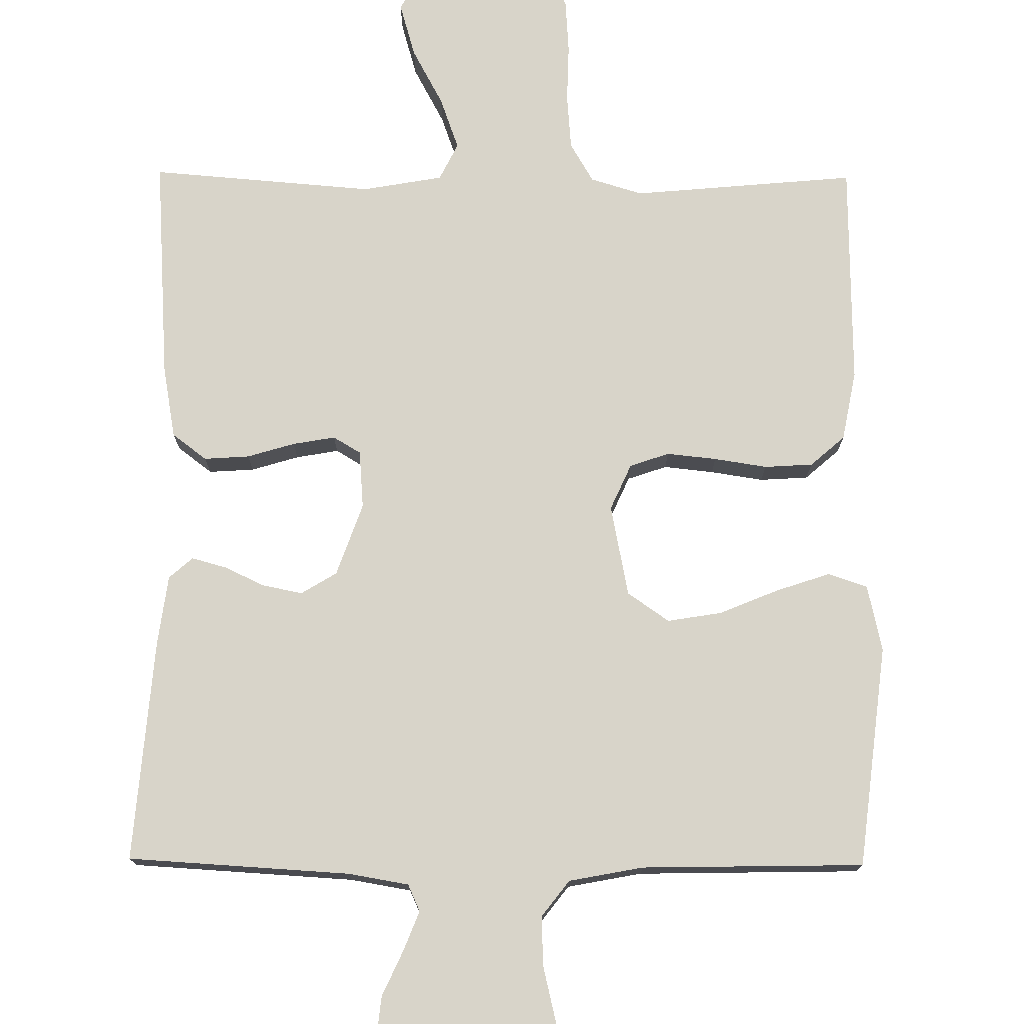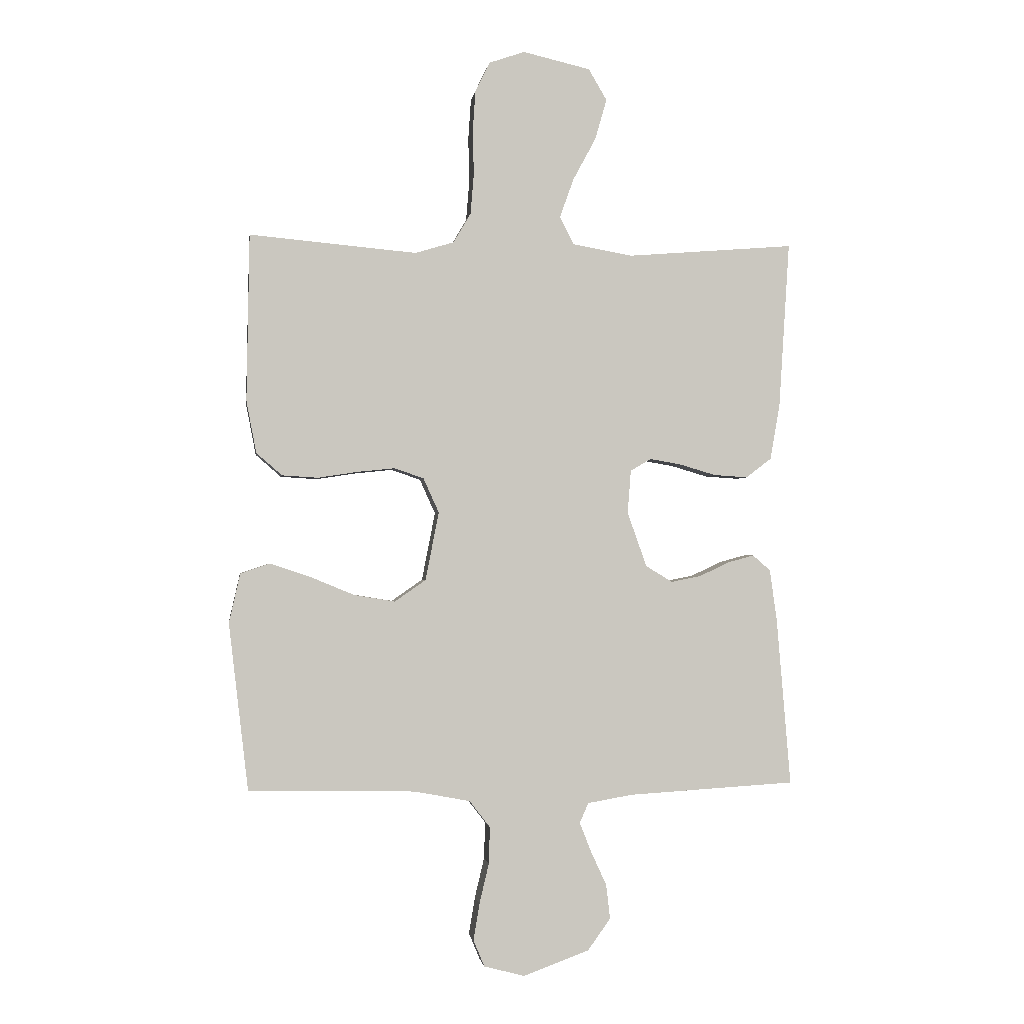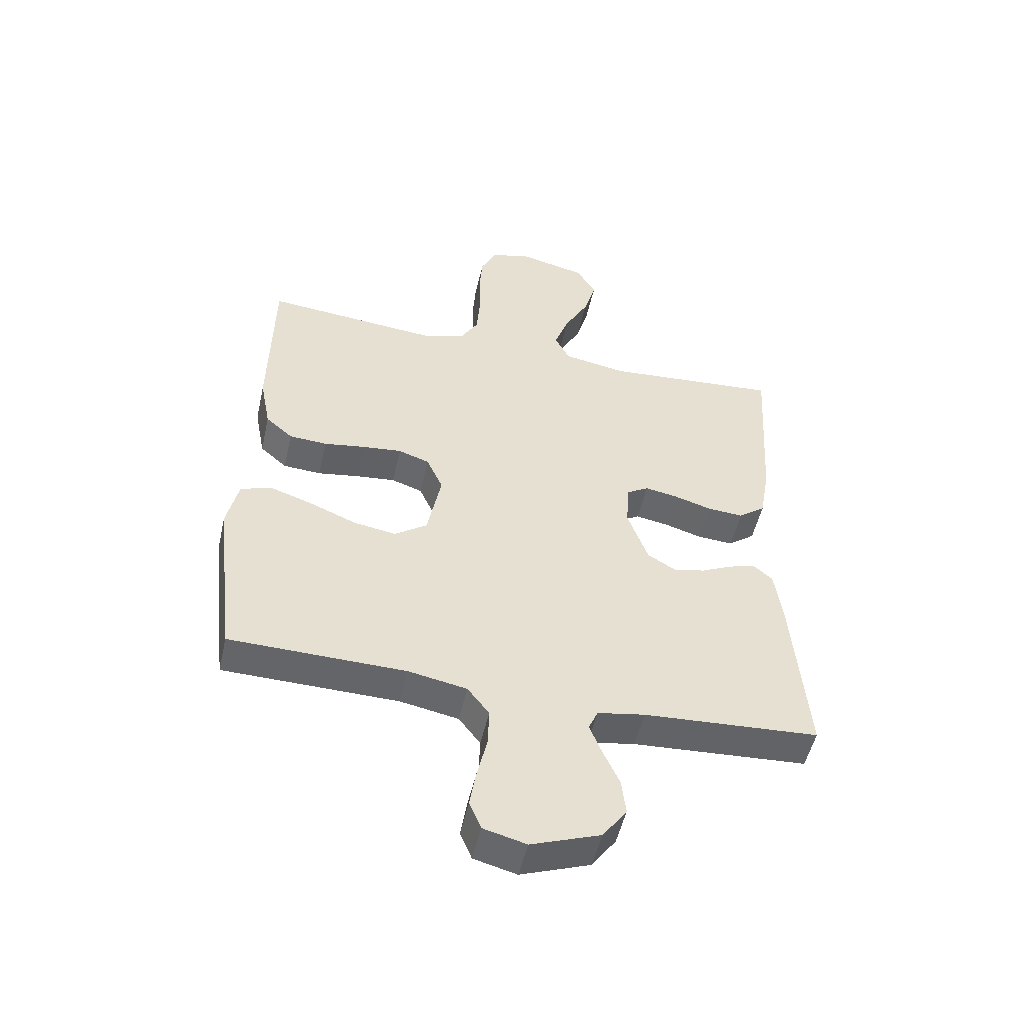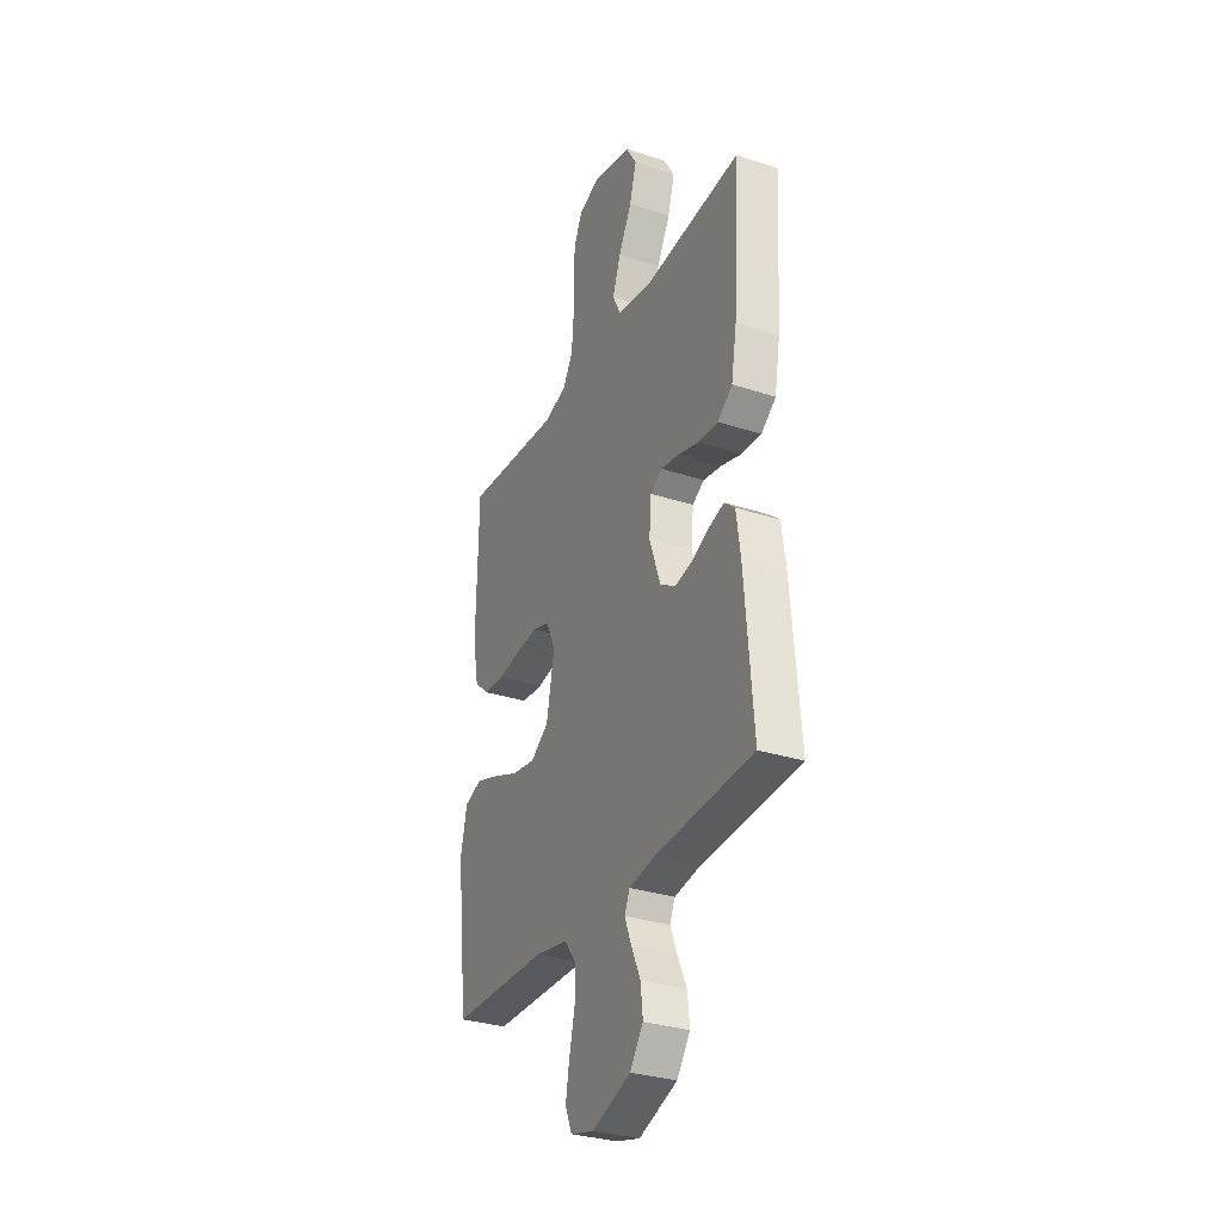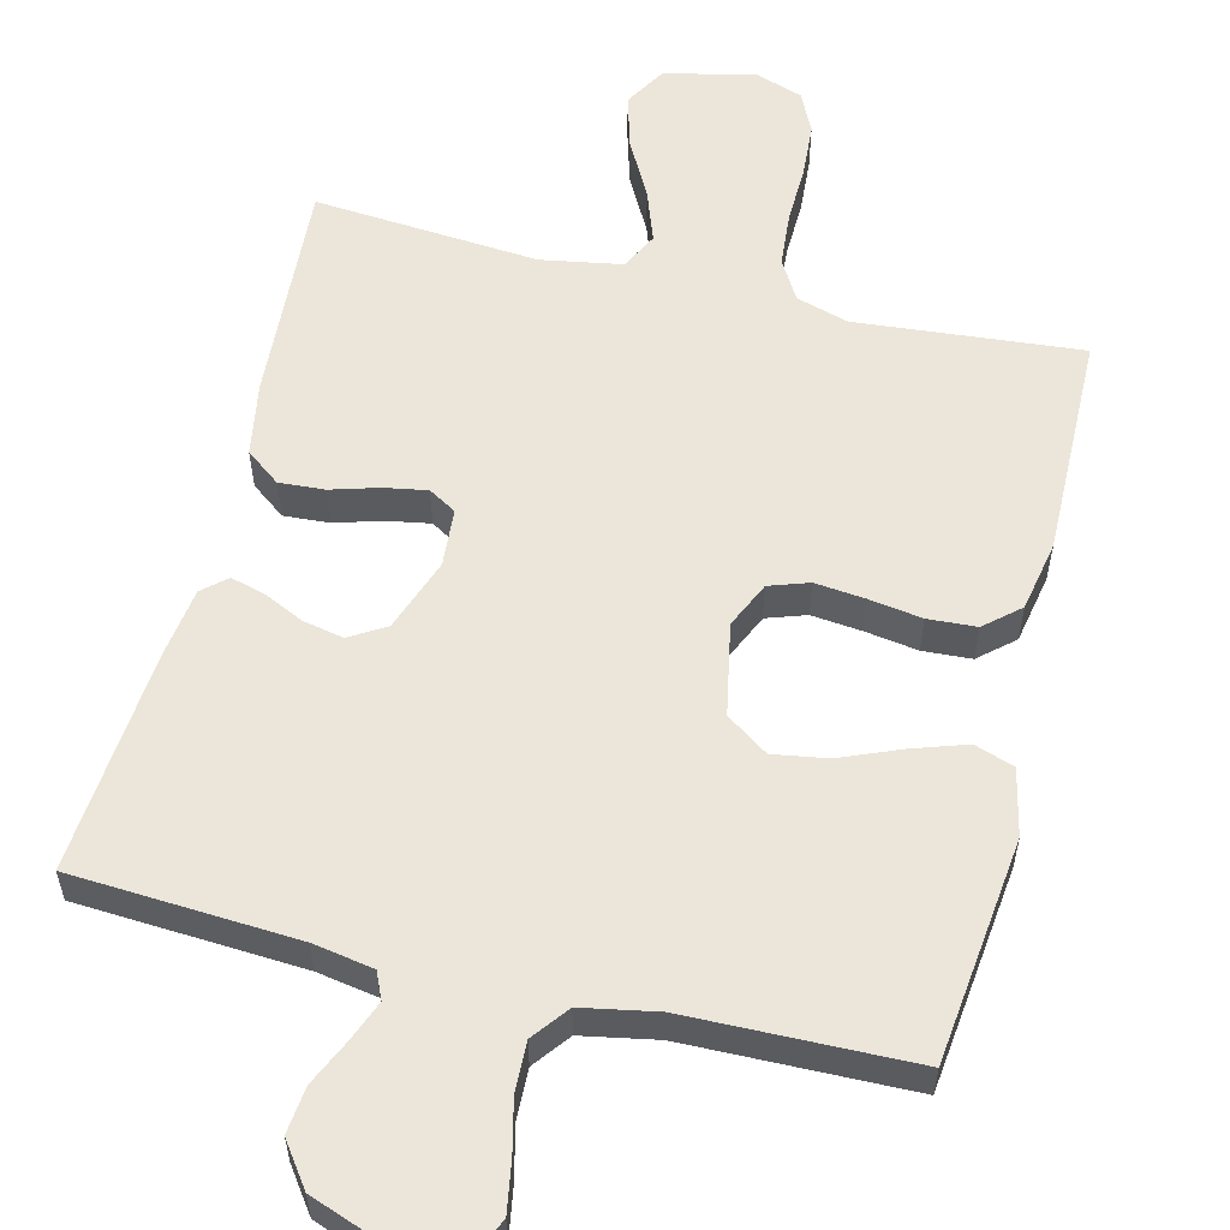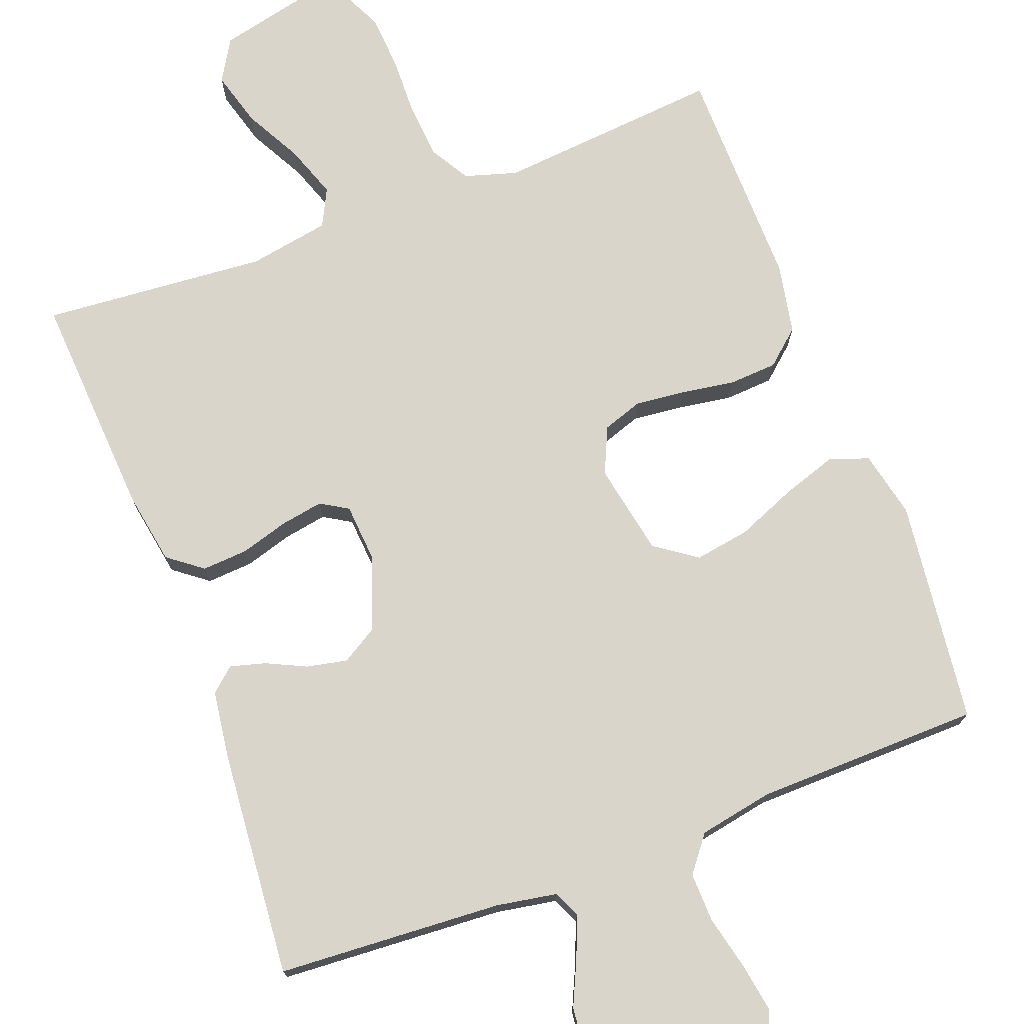
<metadata>
{"format":"obj","ext":"obj","renderer":"f3d","projection":"perspective","resolution":1024,"background":"white","views":[{"elev":75.5,"azim":-179.5,"up":"+Y"},{"elev":-1.3,"azim":-7.9,"up":"+Z"},{"elev":-51.3,"azim":-12.6,"up":"+Z"},{"elev":-31.3,"azim":65.1,"up":"+Z"},{"elev":56.9,"azim":-166.1,"up":"+Y"},{"elev":74.2,"azim":159.4,"up":"+Y"}]}
</metadata>
<code>
v 0.5 0.07 -0.5
v 0.2 0.07 -0.518
v 0.119 0.07 -0.532
v 0.103 0.07 -0.568
v 0.124 0.07 -0.621
v 0.152 0.07 -0.682
v 0.159 0.07 -0.744
v 0.118 0.07 -0.801
v 0 0.07 -0.844
v -0.073 0.07 -0.825
v -0.093 0.07 -0.777
v -0.082 0.07 -0.711
v -0.065 0.07 -0.639
v -0.063 0.07 -0.573
v -0.1 0.07 -0.525
v -0.2 0.07 -0.506
v -0.5 0.07 -0.5
v -0.535 0.07 -0.2
v -0.515 0.07 -0.111
v -0.462 0.07 -0.093
v -0.39 0.07 -0.117
v -0.31 0.07 -0.15
v -0.237 0.07 -0.162
v -0.181 0.07 -0.123
v -0.157 0.07 0
v -0.185 0.07 0.062
v -0.238 0.07 0.08
v -0.305 0.07 0.073
v -0.376 0.07 0.062
v -0.441 0.07 0.066
v -0.487 0.07 0.106
v -0.505 0.07 0.2
v -0.5 0.07 0.5
v -0.2 0.07 0.473
v -0.13 0.07 0.494
v -0.099 0.07 0.547
v -0.093 0.07 0.62
v -0.095 0.07 0.699
v -0.09 0.07 0.772
v -0.064 0.07 0.826
v 0 0.07 0.848
v 0.121 0.07 0.82
v 0.154 0.07 0.764
v 0.133 0.07 0.691
v 0.092 0.07 0.615
v 0.067 0.07 0.545
v 0.092 0.07 0.495
v 0.2 0.07 0.476
v 0.5 0.07 0.5
v 0.481 0.07 0.2
v 0.464 0.07 0.102
v 0.418 0.07 0.067
v 0.357 0.07 0.071
v 0.293 0.07 0.09
v 0.236 0.07 0.1
v 0.199 0.07 0.078
v 0.193 0.07 0
v 0.228 0.07 -0.098
v 0.276 0.07 -0.127
v 0.33 0.07 -0.116
v 0.383 0.07 -0.091
v 0.43 0.07 -0.078
v 0.462 0.07 -0.106
v 0.475 0.07 -0.2
v 0.5 0 -0.5
v 0.2 0 -0.518
v 0.119 0 -0.532
v 0.103 0 -0.568
v 0.124 0 -0.621
v 0.152 0 -0.682
v 0.159 0 -0.744
v 0.118 0 -0.801
v 0 0 -0.844
v -0.073 0 -0.825
v -0.093 0 -0.777
v -0.082 0 -0.711
v -0.065 0 -0.639
v -0.063 0 -0.573
v -0.1 0 -0.525
v -0.2 0 -0.506
v -0.5 0 -0.5
v -0.535 0 -0.2
v -0.515 0 -0.111
v -0.462 0 -0.093
v -0.39 0 -0.117
v -0.31 0 -0.15
v -0.237 0 -0.162
v -0.181 0 -0.123
v -0.157 0 0
v -0.185 0 0.062
v -0.238 0 0.08
v -0.305 0 0.073
v -0.376 0 0.062
v -0.441 0 0.066
v -0.487 0 0.106
v -0.505 0 0.2
v -0.5 0 0.5
v -0.2 0 0.473
v -0.13 0 0.494
v -0.099 0 0.547
v -0.093 0 0.62
v -0.095 0 0.699
v -0.09 0 0.772
v -0.064 0 0.826
v 0 0 0.848
v 0.121 0 0.82
v 0.154 0 0.764
v 0.133 0 0.691
v 0.092 0 0.615
v 0.067 0 0.545
v 0.092 0 0.495
v 0.2 0 0.476
v 0.5 0 0.5
v 0.481 0 0.2
v 0.464 0 0.102
v 0.418 0 0.067
v 0.357 0 0.071
v 0.293 0 0.09
v 0.236 0 0.1
v 0.199 0 0.078
v 0.193 0 0
v 0.228 0 -0.098
v 0.276 0 -0.127
v 0.33 0 -0.116
v 0.383 0 -0.091
v 0.43 0 -0.078
v 0.462 0 -0.106
v 0.475 0 -0.2
f 63 64 1 2
f 60 61 62 63
f 59 60 63 2
f 58 59 2 3
f 57 58 3 4
f 56 57 4
f 51 52 53 54
f 51 54 55
f 48 49 50 51
f 47 48 51 55
f 46 47 55 56
f 42 43 44 45
f 42 45 46
f 41 42 46
f 40 41 46
f 37 38 39 40
f 36 37 40 46
f 35 36 46 56
f 31 32 33 34
f 28 29 30 31
f 27 28 31 34
f 26 27 34 35
f 19 20 21 22
f 17 18 19 22
f 16 17 22 23
f 15 16 23 24
f 10 11 12 13
f 8 9 10 13
f 8 13 14
f 5 6 7 8
f 4 5 8 14
f 25 26 35 56
f 15 24 25 56
f 4 14 15 56
f 66 65 128 127
f 127 126 125 124
f 66 127 124 123
f 67 66 123 122
f 68 67 122 121
f 68 121 120
f 118 117 116 115
f 119 118 115
f 115 114 113 112
f 119 115 112 111
f 120 119 111 110
f 109 108 107 106
f 110 109 106
f 110 106 105
f 110 105 104
f 104 103 102 101
f 110 104 101 100
f 120 110 100 99
f 98 97 96 95
f 95 94 93 92
f 98 95 92 91
f 99 98 91 90
f 86 85 84 83
f 86 83 82 81
f 87 86 81 80
f 88 87 80 79
f 77 76 75 74
f 77 74 73 72
f 78 77 72
f 72 71 70 69
f 78 72 69 68
f 120 99 90 89
f 120 89 88 79
f 120 79 78 68
f 1 65 66 2
f 2 66 67 3
f 3 67 68 4
f 4 68 69 5
f 5 69 70 6
f 6 70 71 7
f 7 71 72 8
f 8 72 73 9
f 9 73 74 10
f 10 74 75 11
f 11 75 76 12
f 12 76 77 13
f 13 77 78 14
f 14 78 79 15
f 15 79 80 16
f 16 80 81 17
f 17 81 82 18
f 18 82 83 19
f 19 83 84 20
f 20 84 85 21
f 21 85 86 22
f 22 86 87 23
f 23 87 88 24
f 24 88 89 25
f 25 89 90 26
f 26 90 91 27
f 27 91 92 28
f 28 92 93 29
f 29 93 94 30
f 30 94 95 31
f 31 95 96 32
f 32 96 97 33
f 33 97 98 34
f 34 98 99 35
f 35 99 100 36
f 36 100 101 37
f 37 101 102 38
f 38 102 103 39
f 39 103 104 40
f 40 104 105 41
f 41 105 106 42
f 42 106 107 43
f 43 107 108 44
f 44 108 109 45
f 45 109 110 46
f 46 110 111 47
f 47 111 112 48
f 48 112 113 49
f 49 113 114 50
f 50 114 115 51
f 51 115 116 52
f 52 116 117 53
f 53 117 118 54
f 54 118 119 55
f 55 119 120 56
f 56 120 121 57
f 57 121 122 58
f 58 122 123 59
f 59 123 124 60
f 60 124 125 61
f 61 125 126 62
f 62 126 127 63
f 63 127 128 64
f 64 128 65 1

</code>
